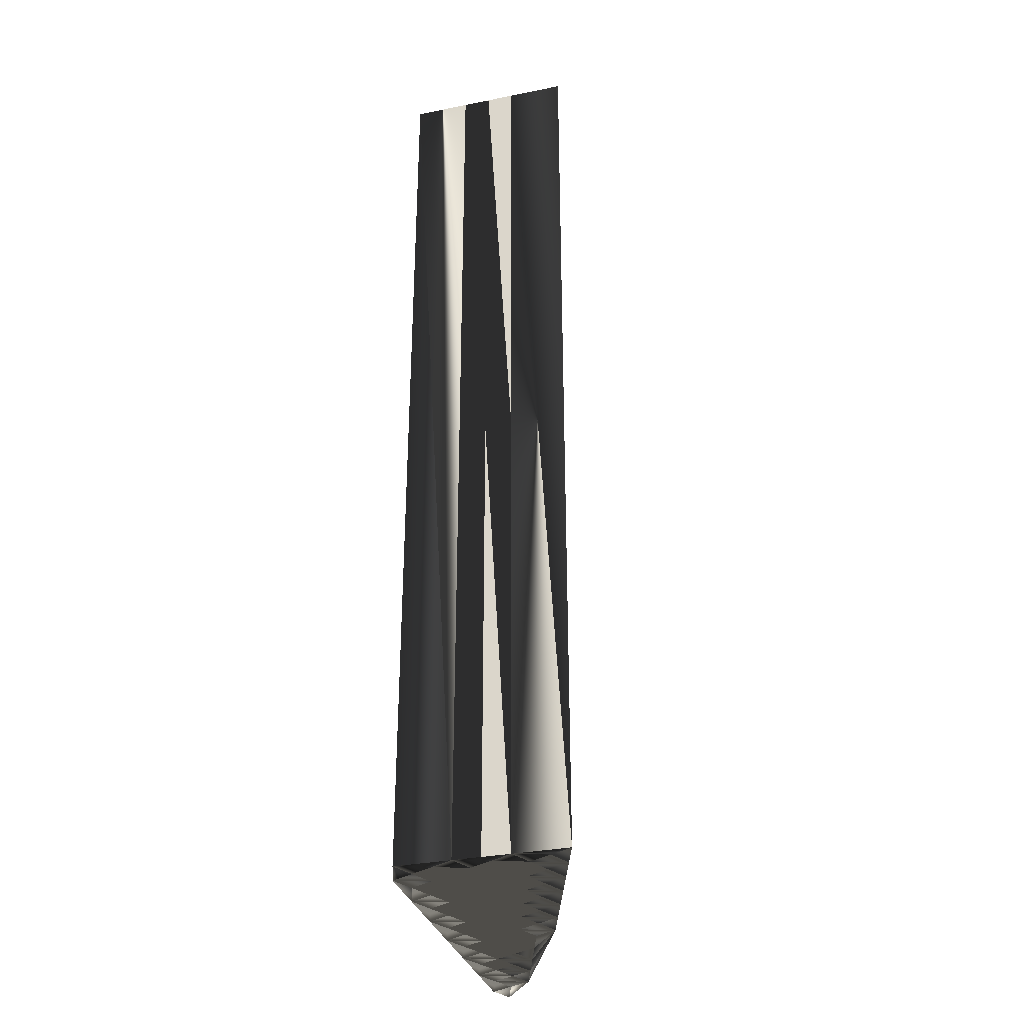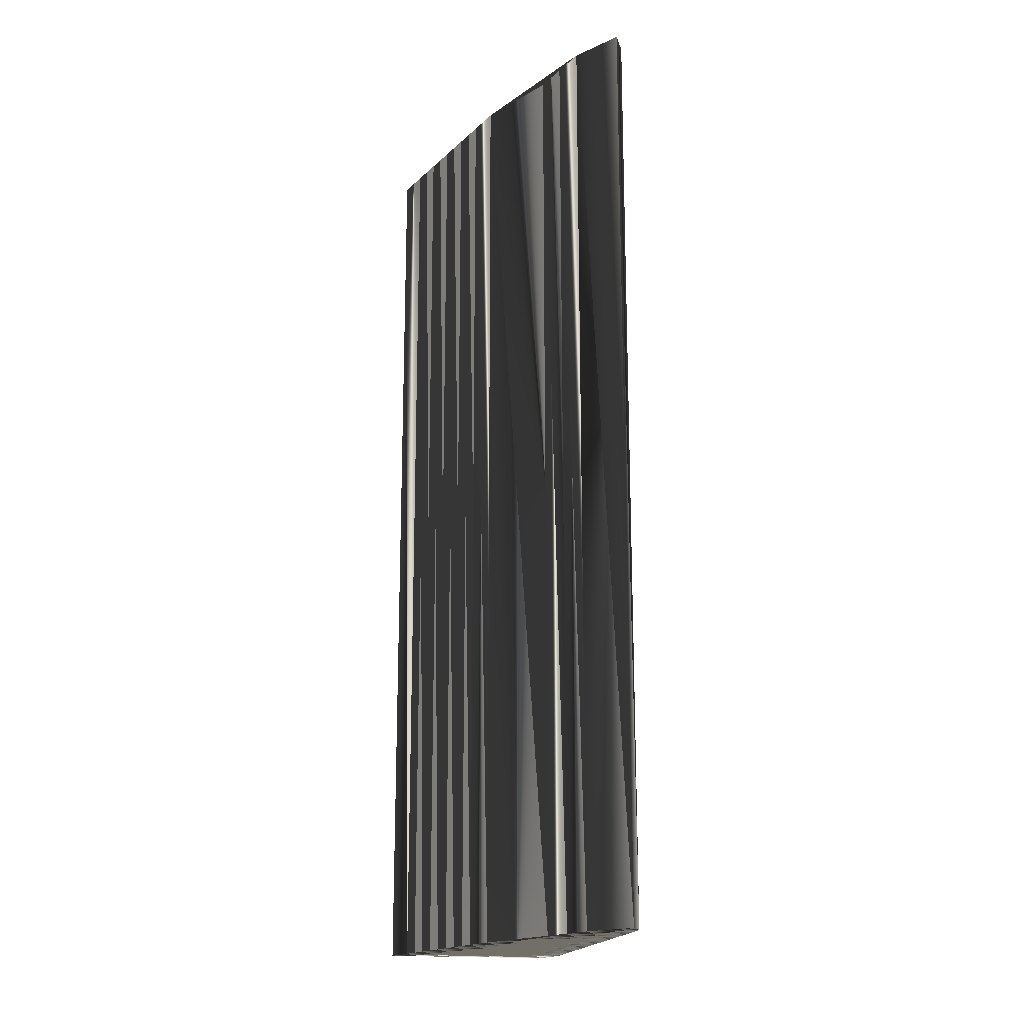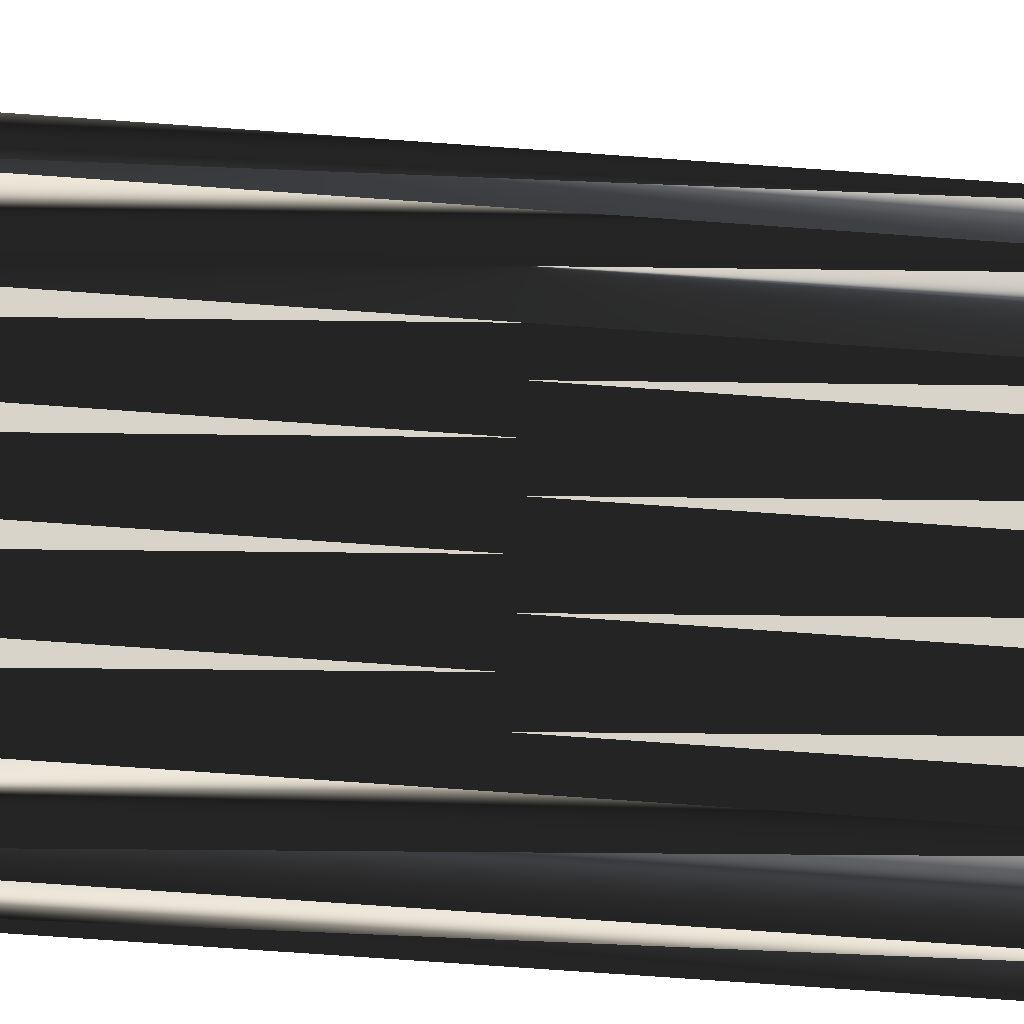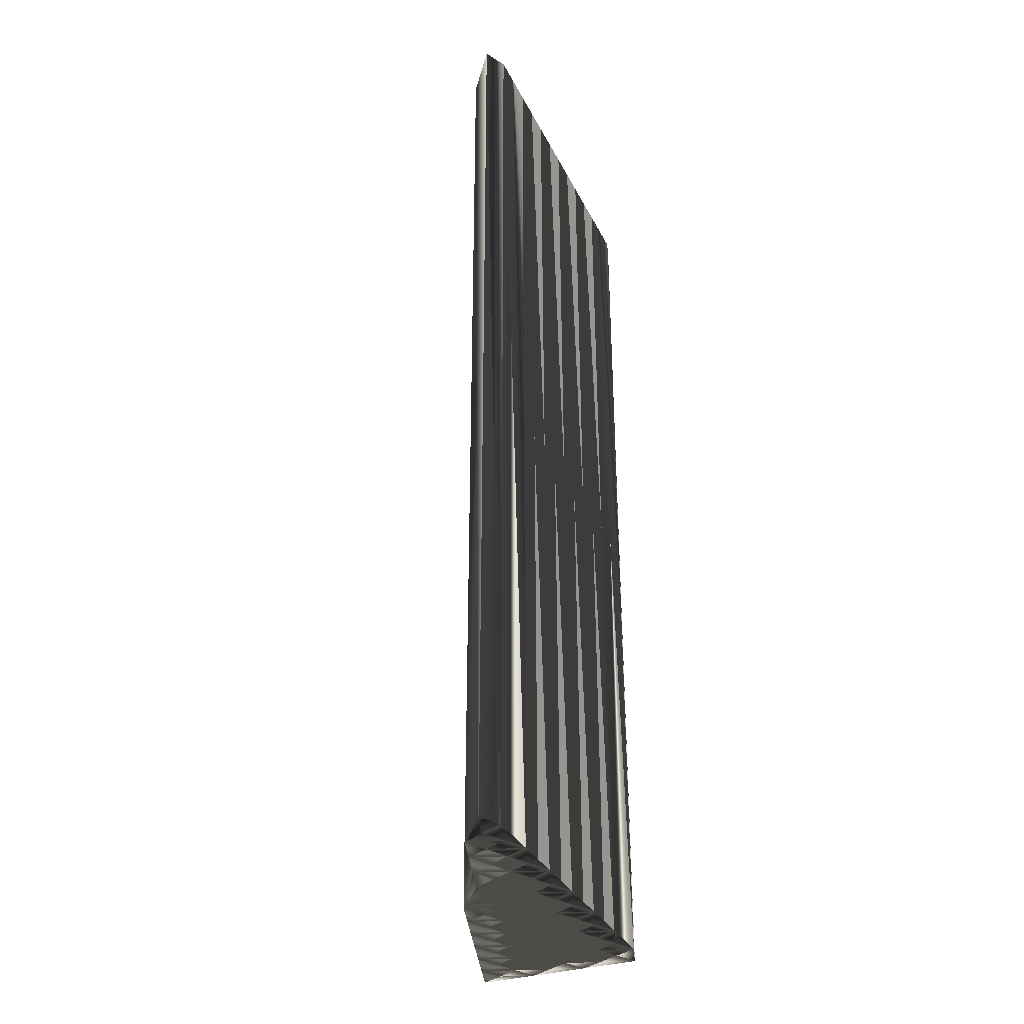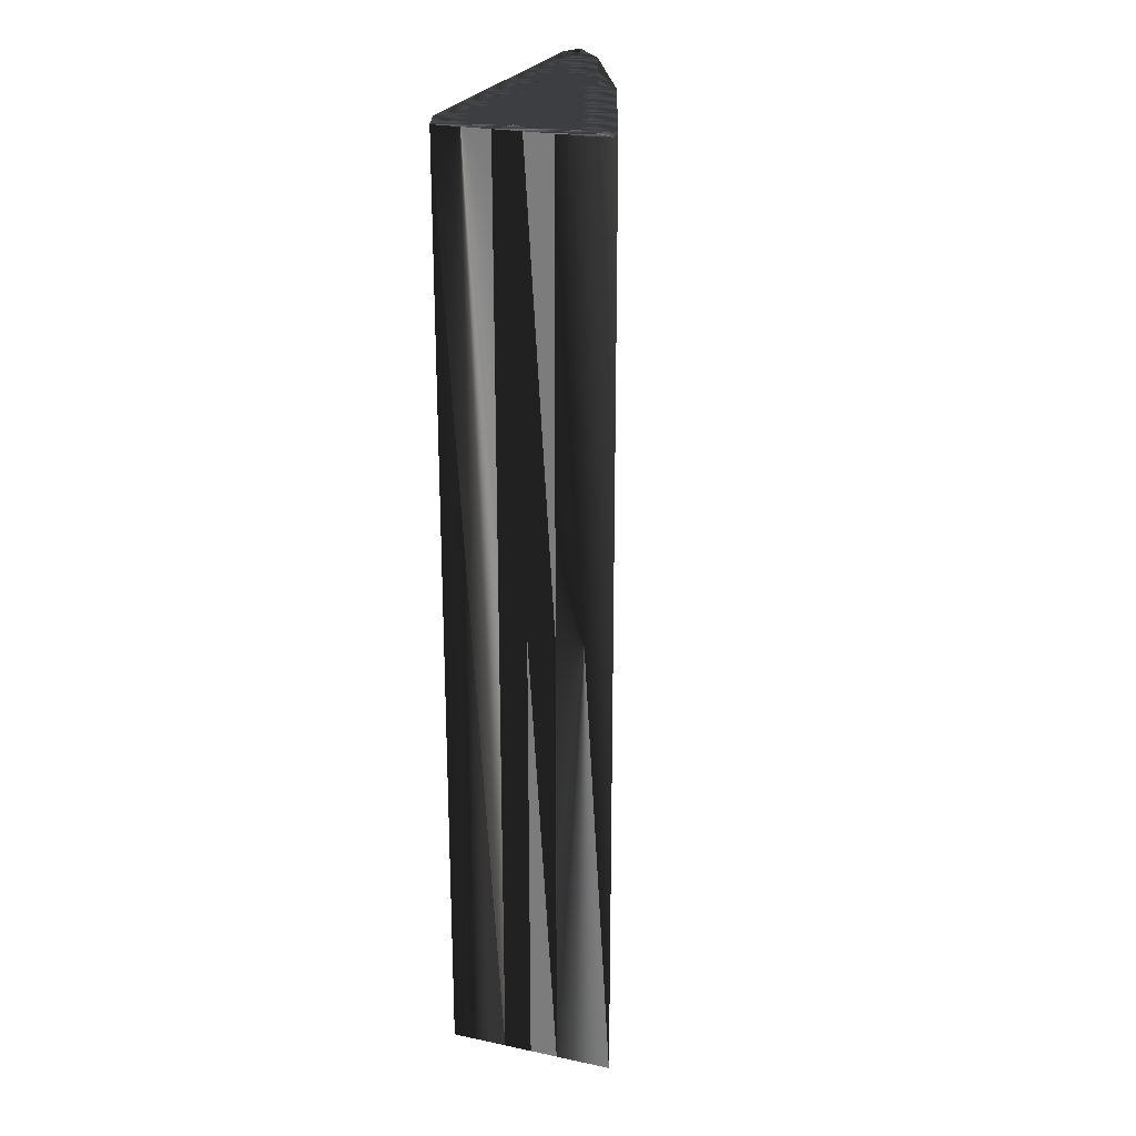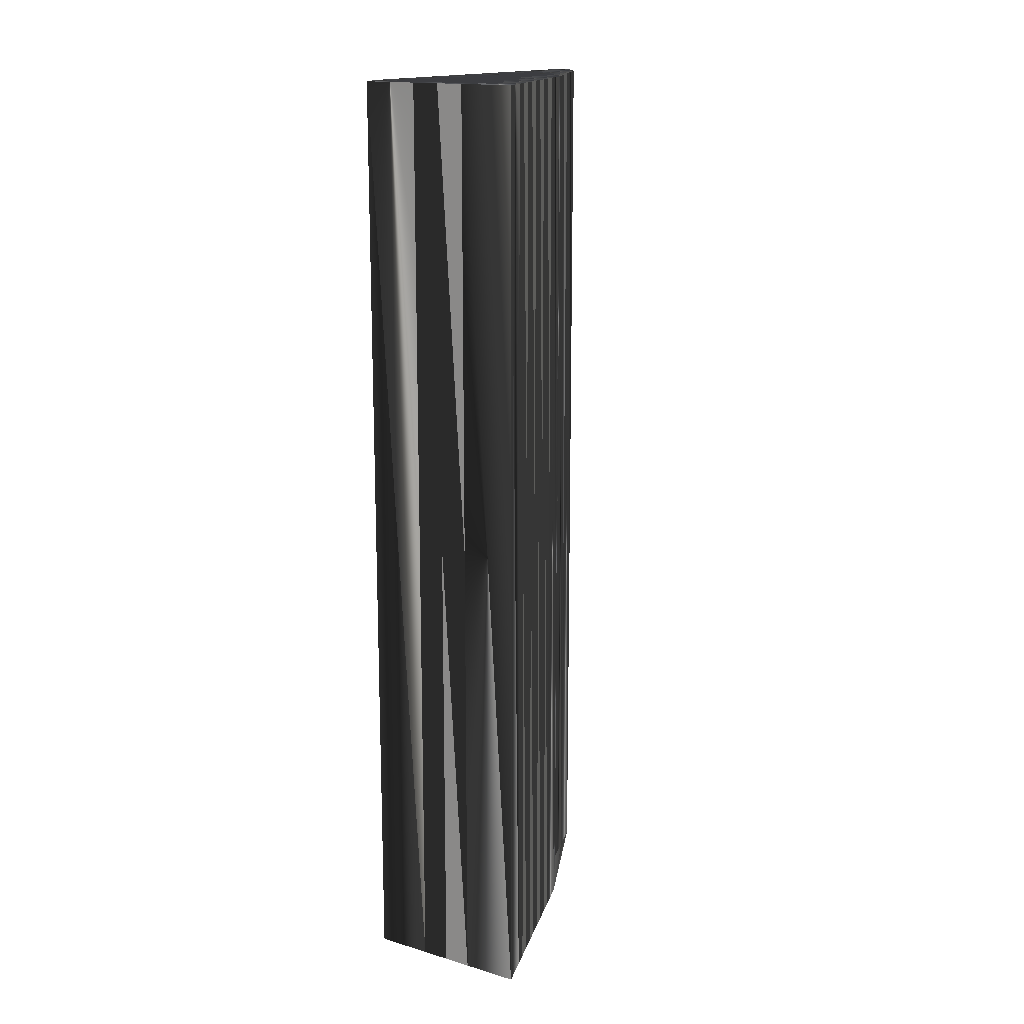
<metadata>
{"format":"obj","ext":"obj","renderer":"f3d","projection":"perspective","resolution":1024,"background":"white","views":[{"elev":-32.5,"azim":132.2,"up":"+Z"},{"elev":-17.7,"azim":-75.2,"up":"+Z"},{"elev":-77.1,"azim":86.0,"up":"+Y"},{"elev":-33.3,"azim":-40.2,"up":"+Z"},{"elev":24.0,"azim":135.9,"up":"+Z"},{"elev":15.6,"azim":148.7,"up":"+Z"}]}
</metadata>
<code>
v 125.6 55.25 0
v 126.4 55.25 0
v 126.4 56.05 0
v 126.4 56.85 0
v 127.2 56.05 0
v 127.2 56.85 0
v 127.2 57.65 0
v 128 56.05 0
v 128 56.85 0
v 128 57.65 0
v 128 58.45 0
v 128.8 56.85 0
v 128.8 57.65 0
v 128.8 58.45 0
v 128.8 59.25 0
v 129.6 56.85 0
v 129.6 57.65 0
v 129.6 58.45 0
v 129.6 59.25 0
v 129.6 60.05 0
v 129.6 60.85 0
v 130.4 57.65 0
v 130.4 58.45 0
v 130.4 59.25 0
v 130.4 60.05 0
v 130.4 60.85 0
v 130.4 61.65 0
v 131.2 57.65 0
v 131.2 58.45 0
v 131.2 59.25 0
v 131.2 60.05 0
v 131.2 60.85 0
v 131.2 61.65 0
v 131.2 62.45 0
v 132 58.45 0
v 132 59.25 0
v 132 60.05 0
v 132 60.85 0
v 132 61.65 0
v 132 62.45 0
v 132 63.25 0
v 132.8 58.45 0
v 132.8 59.25 0
v 132.8 60.05 0
v 132.8 60.85 0
v 132.8 61.65 0
v 132.8 62.45 0
v 132.8 63.25 0
v 132.8 64.05 0
v 133.6 59.25 0
v 133.6 60.05 0
v 133.6 60.85 0
v 133.6 61.65 0
v 133.6 62.45 0
v 133.6 63.25 0
v 133.6 64.05 0
v 133.6 64.85 0
v 134.4 59.25 0
v 134.4 60.05 0
v 134.4 60.85 0
v 134.4 61.65 0
v 134.4 62.45 0
v 134.4 63.25 0
v 134.4 64.05 0
v 134.4 64.85 0
v 134.4 65.65 0
v 135.2 60.05 0
v 135.2 60.85 0
v 135.2 61.65 0
v 135.2 62.45 0
v 135.2 63.25 0
v 135.2 64.05 0
v 136 60.05 0
v 136 60.85 0
v 136 61.65 0
v 136 62.45 0
v 136.8 60.85 0
v 125.6 55.25 30
v 126.4 55.25 30
v 126.4 56.05 30
v 126.4 56.85 30
v 127.2 56.05 30
v 127.2 56.85 30
v 127.2 57.65 30
v 128 56.05 30
v 128 56.85 30
v 128 57.65 30
v 128 58.45 30
v 128.8 56.85 30
v 128.8 57.65 30
v 128.8 58.45 30
v 128.8 59.25 30
v 129.6 56.85 30
v 129.6 57.65 30
v 129.6 58.45 30
v 129.6 59.25 30
v 129.6 60.05 30
v 129.6 60.85 30
v 130.4 57.65 30
v 130.4 58.45 30
v 130.4 59.25 30
v 130.4 60.05 30
v 130.4 60.85 30
v 130.4 61.65 30
v 131.2 57.65 30
v 131.2 58.45 30
v 131.2 59.25 30
v 131.2 60.05 30
v 131.2 60.85 30
v 131.2 61.65 30
v 131.2 62.45 30
v 132 58.45 30
v 132 59.25 30
v 132 60.05 30
v 132 60.85 30
v 132 61.65 30
v 132 62.45 30
v 132 63.25 30
v 132.8 58.45 30
v 132.8 59.25 30
v 132.8 60.05 30
v 132.8 60.85 30
v 132.8 61.65 30
v 132.8 62.45 30
v 132.8 63.25 30
v 132.8 64.05 30
v 133.6 59.25 30
v 133.6 60.05 30
v 133.6 60.85 30
v 133.6 61.65 30
v 133.6 62.45 30
v 133.6 63.25 30
v 133.6 64.05 30
v 133.6 64.85 30
v 134.4 59.25 30
v 134.4 60.05 30
v 134.4 60.85 30
v 134.4 61.65 30
v 134.4 62.45 30
v 134.4 63.25 30
v 134.4 64.05 30
v 134.4 64.85 30
v 134.4 65.65 30
v 135.2 60.05 30
v 135.2 60.85 30
v 135.2 61.65 30
v 135.2 62.45 30
v 135.2 63.25 30
v 135.2 64.05 30
v 136 60.05 30
v 136 60.85 30
v 136 61.65 30
v 136 62.45 30
v 136.8 60.85 30
f 21 20 25
f 15 20 21
f 25 26 21
f 51 44 50
f 12 13 10
f 4 3 5
f 7 6 9
f 7 11 21
f 10 9 12
f 11 13 14
f 14 13 17
f 42 43 36
f 23 22 28
f 33 32 38
f 26 32 27
f 27 32 33
f 33 39 34
f 34 39 40
f 33 34 27
f 36 35 42
f 44 38 37
f 65 64 72
f 61 69 62
f 47 46 53
f 39 45 46
f 53 52 60
f 52 51 59
f 60 67 68
f 67 58 73
f 65 72 66
f 9 6 8
f 1 2 3
f 4 7 21
f 4 1 3
f 3 2 5
f 5 2 8
f 4 5 6
f 6 5 8
f 8 16 12
f 36 30 35
f 28 29 23
f 22 18 17
f 42 35 28
f 28 22 16
f 35 30 29
f 29 28 35
f 4 6 7
f 11 10 13
f 10 7 9
f 9 8 12
f 12 16 13
f 14 17 18
f 13 16 17
f 17 16 22
f 7 10 11
f 11 15 21
f 11 14 15
f 15 14 18
f 29 24 23
f 23 18 22
f 15 18 19
f 19 18 23
f 15 19 20
f 20 19 24
f 25 20 24
f 24 19 23
f 25 31 26
f 26 27 21
f 40 41 34
f 33 38 39
f 39 38 45
f 41 48 49
f 41 40 47
f 25 24 30
f 30 24 29
f 25 30 31
f 31 30 36
f 26 31 32
f 32 31 37
f 38 32 37
f 37 31 36
f 40 39 46
f 54 53 61
f 55 48 54
f 54 47 53
f 49 48 55
f 62 54 61
f 41 47 48
f 48 47 54
f 49 55 56
f 62 55 54
f 49 56 57
f 64 56 63
f 55 62 63
f 63 56 55
f 63 71 64
f 64 57 56
f 66 57 65
f 65 57 64
f 71 76 72
f 61 60 68
f 62 70 63
f 70 75 76
f 70 71 63
f 70 69 75
f 71 72 64
f 71 70 76
f 70 62 69
f 69 68 74
f 69 74 75
f 75 77 76
f 67 59 58
f 37 36 43
f 46 52 53
f 47 40 46
f 46 45 52
f 45 44 51
f 53 60 61
f 69 61 68
f 68 67 73
f 44 37 43
f 43 42 50
f 45 38 44
f 44 43 50
f 42 58 50
f 51 58 59
f 52 45 51
f 51 50 58
f 75 74 77
f 52 59 60
f 60 59 67
f 68 73 74
f 74 73 77
f 97 98 102
f 97 92 98
f 103 102 98
f 121 128 127
f 90 89 87
f 80 81 82
f 83 84 86
f 88 84 98
f 86 87 89
f 90 88 91
f 90 91 94
f 120 119 113
f 99 100 105
f 109 110 115
f 109 103 104
f 109 104 110
f 116 110 111
f 116 111 117
f 111 110 104
f 112 113 119
f 115 121 114
f 141 142 149
f 146 138 139
f 123 124 130
f 122 116 123
f 129 130 137
f 128 129 136
f 144 137 145
f 135 144 150
f 149 142 143
f 83 86 85
f 79 78 80
f 84 81 98
f 78 81 80
f 79 80 82
f 79 82 85
f 82 81 83
f 82 83 85
f 93 85 89
f 107 113 112
f 106 105 100
f 95 99 94
f 112 119 105
f 99 105 93
f 107 112 106
f 105 106 112
f 83 81 84
f 87 88 90
f 84 87 86
f 85 86 89
f 93 89 90
f 94 91 95
f 93 90 94
f 93 94 99
f 87 84 88
f 92 88 98
f 91 88 92
f 91 92 95
f 101 106 100
f 95 100 99
f 95 92 96
f 95 96 100
f 96 92 97
f 96 97 101
f 97 102 101
f 96 101 100
f 108 102 103
f 104 103 98
f 118 117 111
f 115 110 116
f 115 116 122
f 125 118 126
f 117 118 124
f 101 102 107
f 101 107 106
f 107 102 108
f 107 108 113
f 108 103 109
f 108 109 114
f 109 115 114
f 108 114 113
f 116 117 123
f 130 131 138
f 125 132 131
f 124 131 130
f 125 126 132
f 131 139 138
f 124 118 125
f 124 125 131
f 132 126 133
f 132 139 131
f 133 126 134
f 133 141 140
f 139 132 140
f 133 140 132
f 148 140 141
f 134 141 133
f 134 143 142
f 134 142 141
f 153 148 149
f 137 138 145
f 147 139 140
f 152 147 153
f 148 147 140
f 146 147 152
f 149 148 141
f 147 148 153
f 139 147 146
f 145 146 151
f 151 146 152
f 154 152 153
f 136 144 135
f 113 114 120
f 129 123 130
f 117 124 123
f 122 123 129
f 121 122 128
f 137 130 138
f 138 146 145
f 144 145 150
f 114 121 120
f 119 120 127
f 115 122 121
f 120 121 127
f 135 119 127
f 135 128 136
f 122 129 128
f 127 128 135
f 151 152 154
f 136 129 137
f 136 137 144
f 150 145 151
f 150 151 154
f 1 78 2
f 2 79 78
f 2 79 8
f 8 85 79
f 8 85 16
f 16 93 85
f 16 93 28
f 28 105 93
f 28 105 42
f 42 119 105
f 42 119 58
f 58 135 119
f 58 135 73
f 73 150 135
f 73 150 77
f 77 154 150
f 77 154 76
f 76 153 154
f 76 153 72
f 72 149 153
f 72 149 66
f 66 143 149
f 66 143 57
f 57 134 143
f 57 134 49
f 49 126 134
f 49 126 41
f 41 118 126
f 41 118 34
f 34 111 118
f 34 111 27
f 27 104 111
f 27 104 21
f 21 98 104
f 21 98 11
f 11 88 98
f 11 88 7
f 7 84 88
f 7 84 4
f 4 81 84
f 4 81 1
f 1 78 81

</code>
